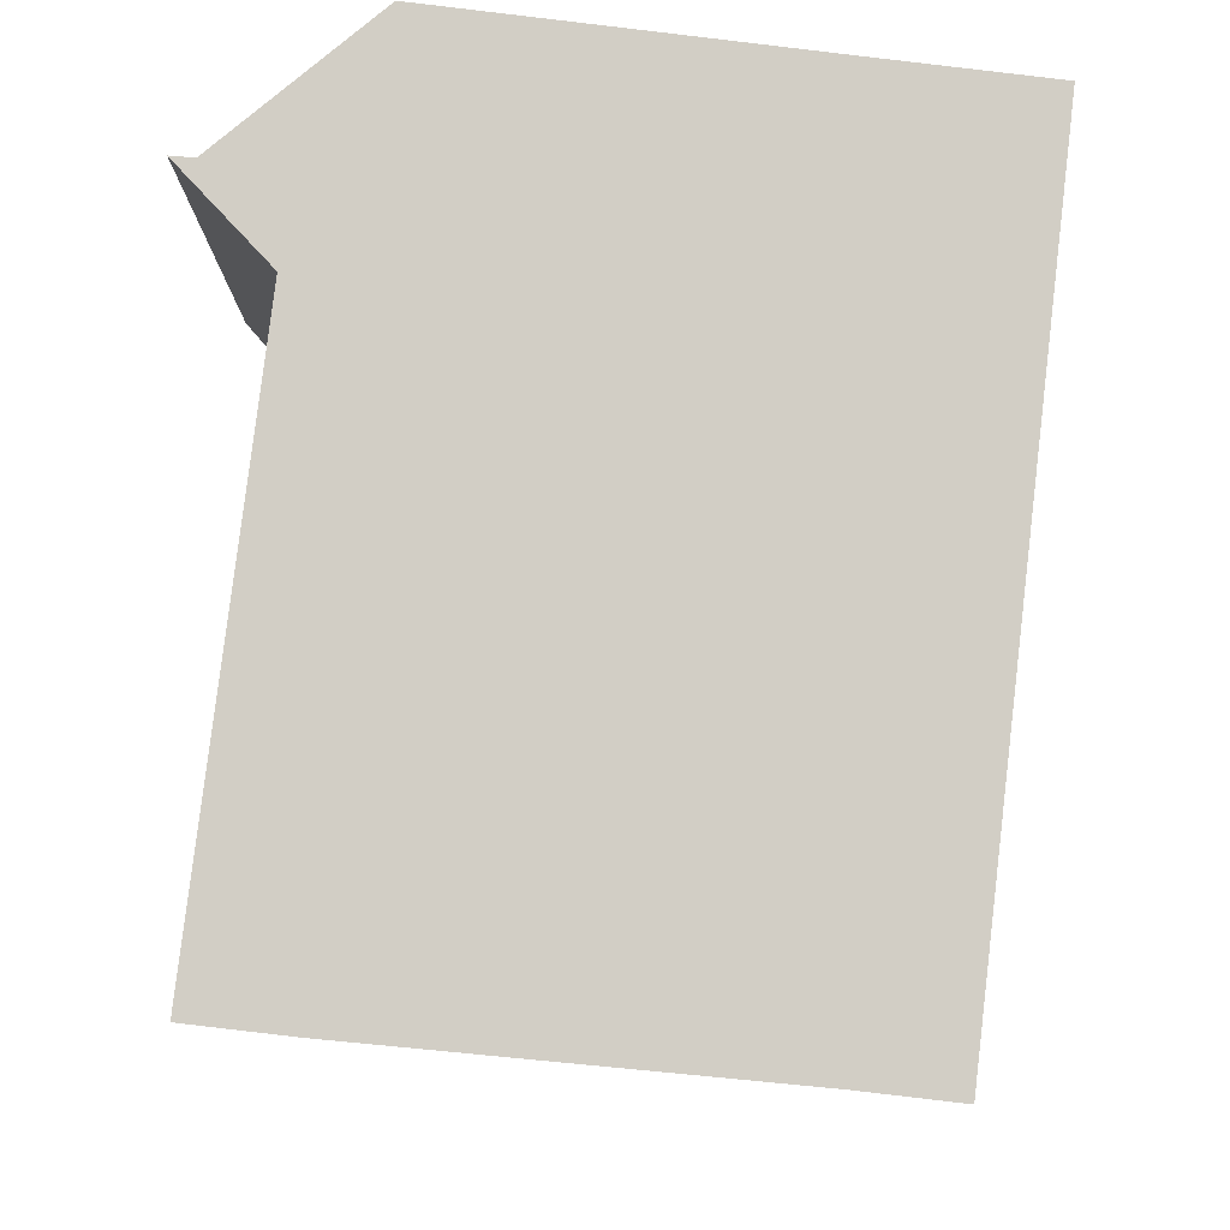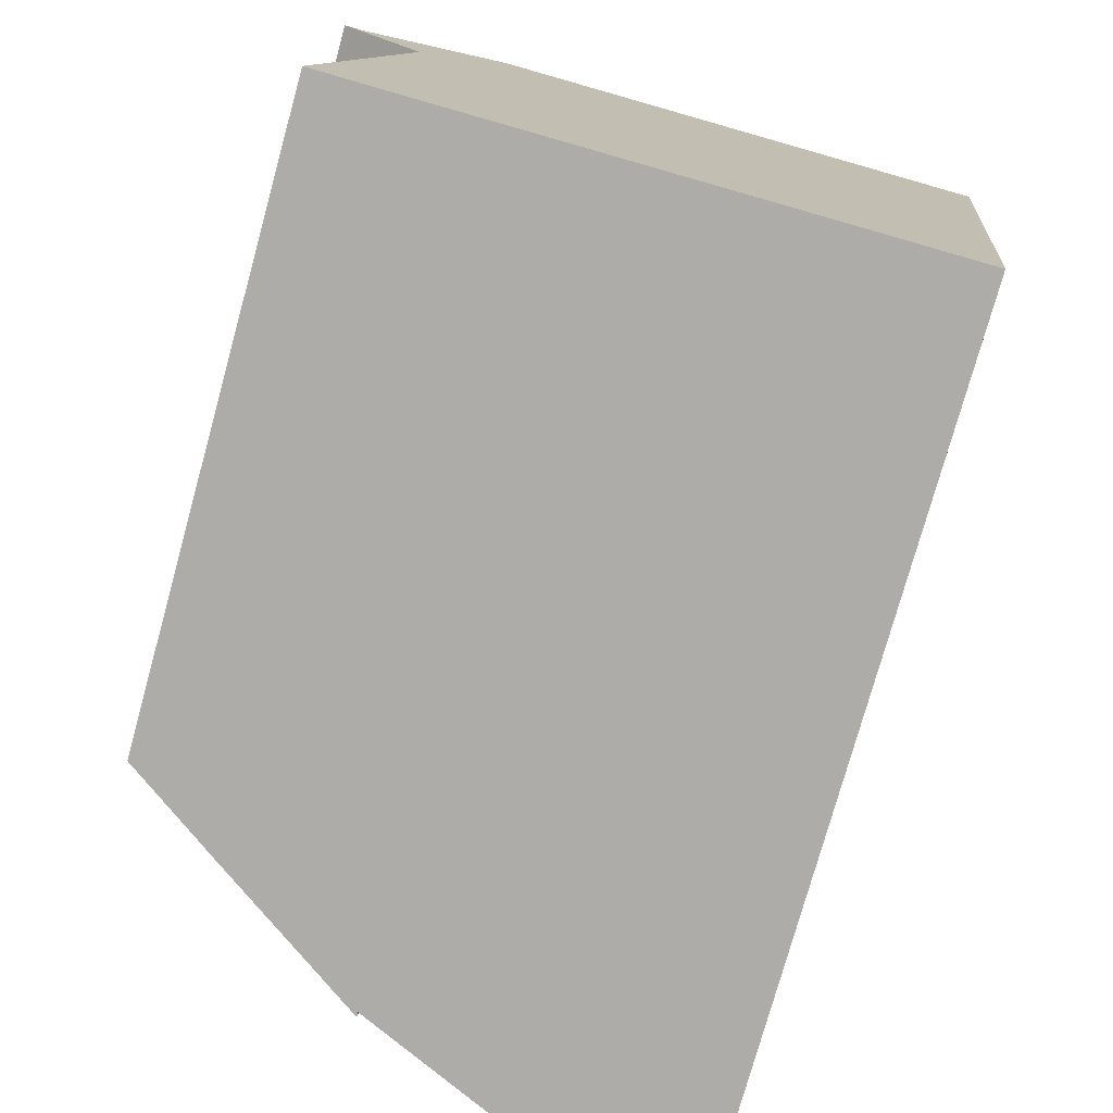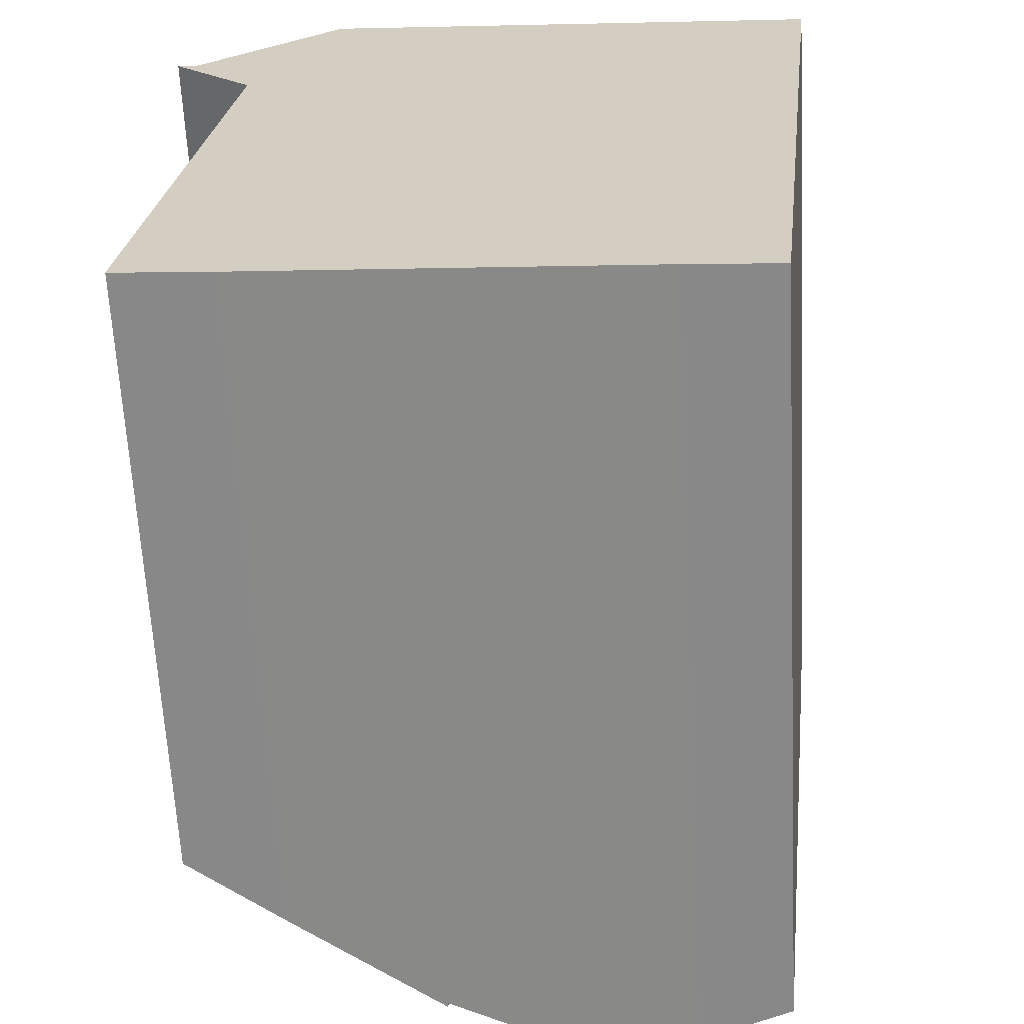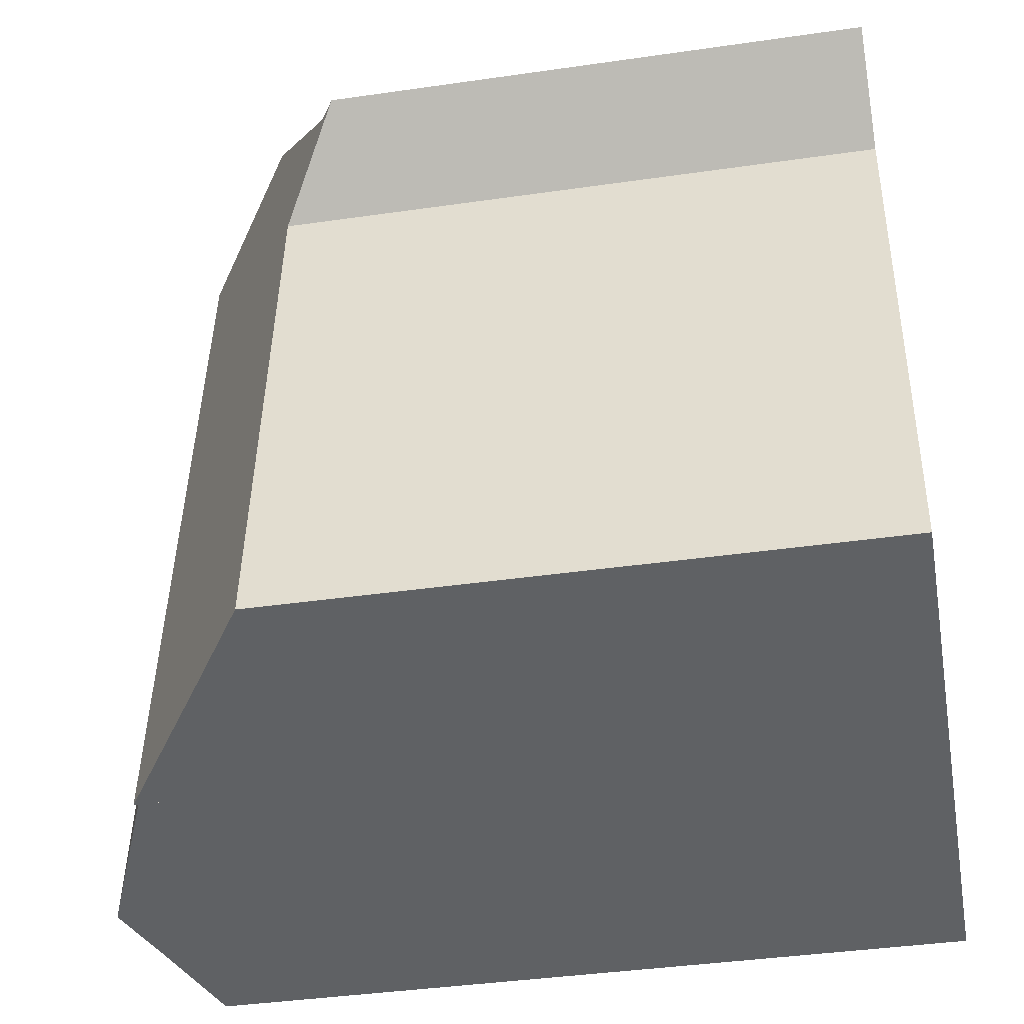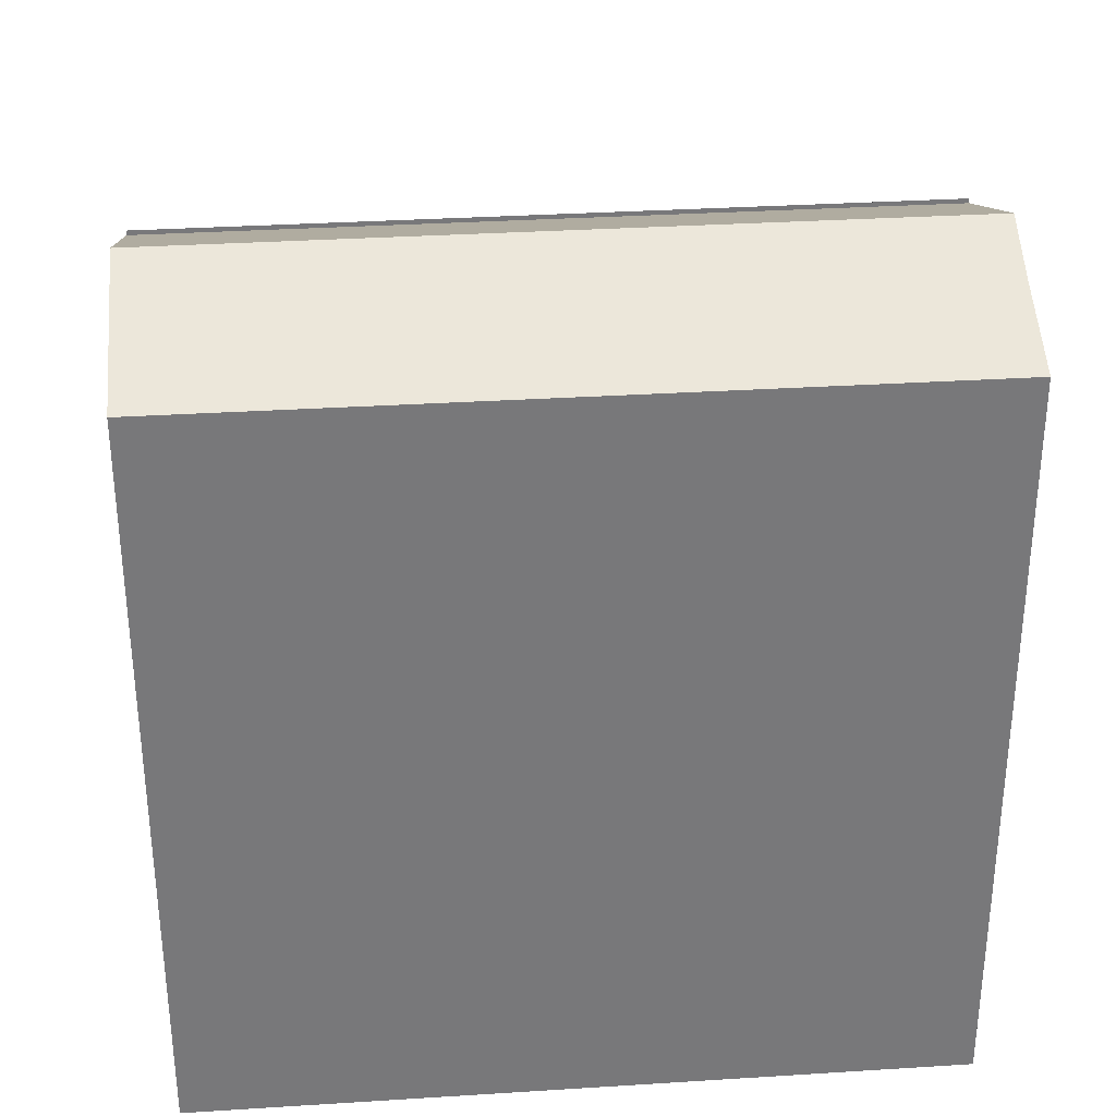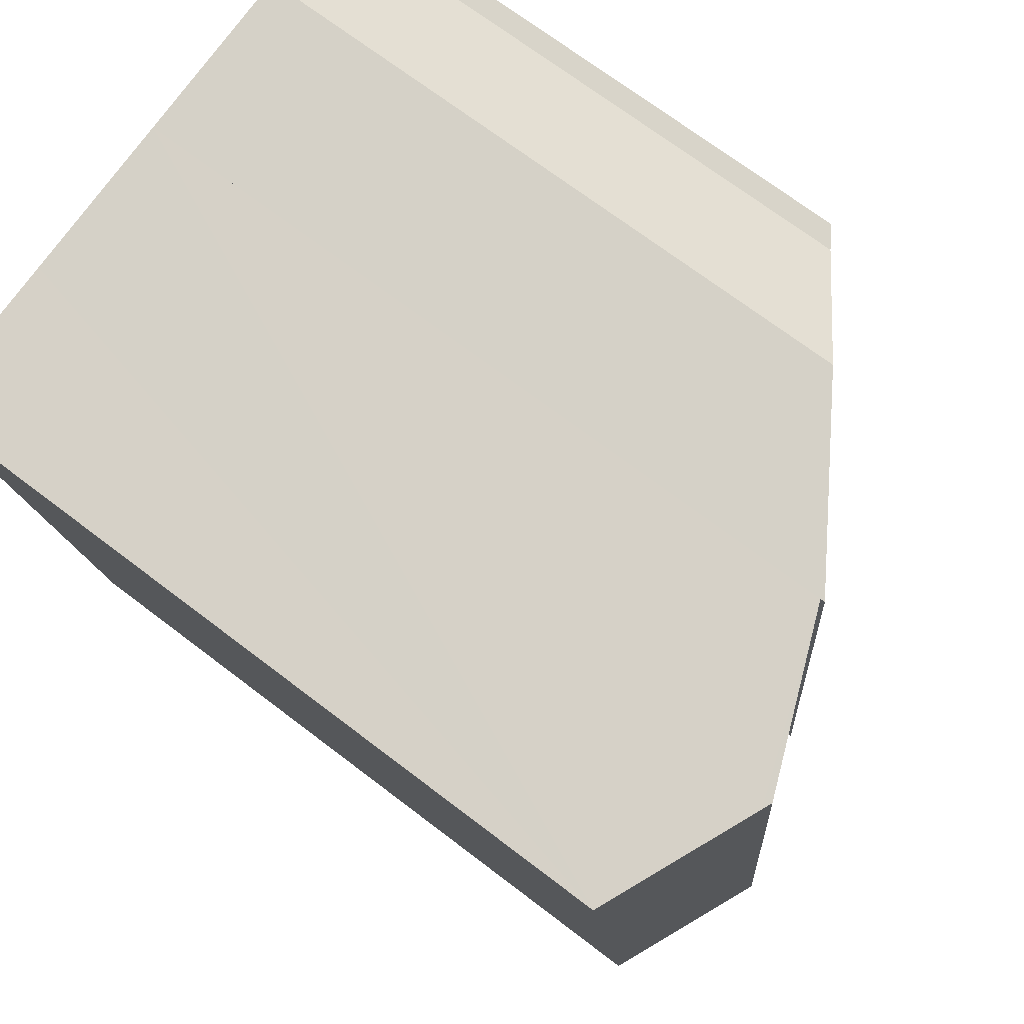
<metadata>
{"format":"obj","ext":"obj","renderer":"f3d","projection":"perspective","resolution":1024,"background":"white","views":[{"elev":-7.7,"azim":-0.8,"up":"+Z"},{"elev":-76.4,"azim":-15.5,"up":"+Z"},{"elev":-64.1,"azim":3.0,"up":"+Z"},{"elev":-40.0,"azim":-79.9,"up":"+Z"},{"elev":32.8,"azim":91.6,"up":"+Y"},{"elev":70.9,"azim":127.3,"up":"+Z"}]}
</metadata>
<code>
v  9.746 18.88 -15.53
v  7.925 17.27 2.265
v  11.75 18.88 1.811
v  5.906 17.27 -15.16
v  13.48 17.32 -15.92
v  11.97 18.79 1.785
v  15.48 17.32 1.378
v  11.41 18.18 -15.68
v  5.906 9.284e-16 -15.16
v  7.925 -1.387e-16 2.265
v  11.75 -1.109e-16 1.811
v  15.48 -8.438e-17 1.378
v  11.97 -1.093e-16 1.785
v  13.48 9.749e-16 -15.92
v  11.41 9.603e-16 -15.68
v  9.746 9.506e-16 -15.53
v  0.502 12.68 -0.038
v  1.902 13.75 -2.017
v  0 12.34 7.558e-16
v  3.852 14.67 2.749
v  5.906 17.38 -15.16
v  7.925 17.38 2.265
v  0.379 13.68 -14.3
v  2.495 15.11 -14.84
v  0.346 13.68 -14.59
v  2.495 9.086e-16 -14.84
v  0.346 8.934e-16 -14.59
v  1.902 1.235e-16 -2.017
v  0.379 8.757e-16 -14.3
v  0 0 0
v  3.852 -1.683e-16 2.749
v  0.502 2.327e-18 -0.038
g defaultobject
f 1 2 3
f 2 1 4
f 5 6 7
f 6 5 3
f 3 5 8
f 3 8 1
f 9 2 4
f 2 9 10
f 2 6 3
f 6 2 7
f 7 2 10
f 7 10 11
f 7 11 12
f 12 11 13
f 12 5 7
f 5 12 14
f 8 4 1
f 4 8 15
f 4 15 16
f 4 16 9
f 5 15 8
f 15 5 14
f 13 14 12
f 14 13 11
f 14 11 10
f 14 10 15
f 15 10 16
f 16 10 9
f 17 18 19
f 18 17 20
f 18 20 21
f 21 20 22
f 23 24 25
f 24 23 18
f 24 18 21
f 10 21 22
f 21 10 9
f 9 24 21
f 24 9 26
f 26 25 24
f 25 26 27
f 27 23 25
f 23 27 18
f 18 27 28
f 28 27 29
f 28 19 18
f 19 28 30
f 20 10 22
f 10 20 31
f 19 32 17
f 32 19 30
f 17 31 20
f 31 17 32
f 28 32 30
f 32 10 31
f 10 32 28
f 10 28 9
f 9 28 29
f 9 29 27
f 9 27 26

</code>
